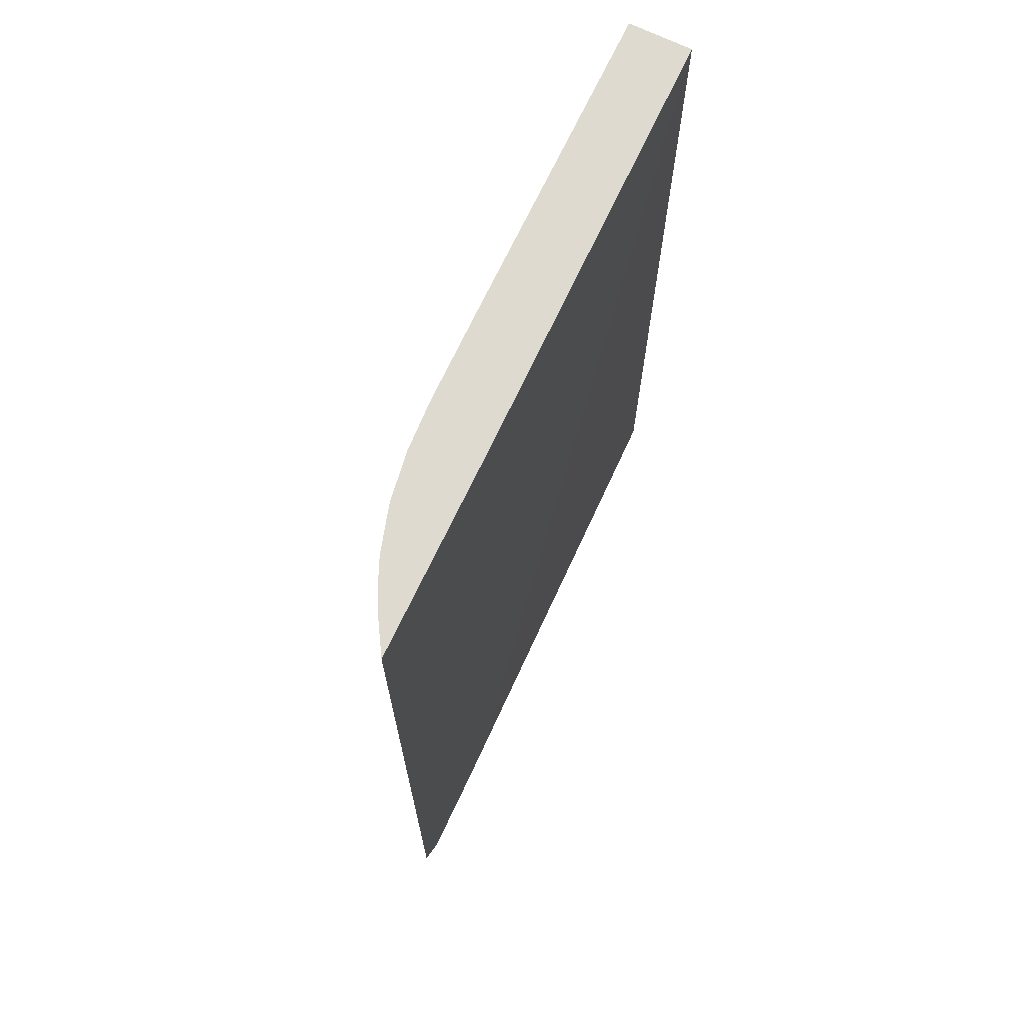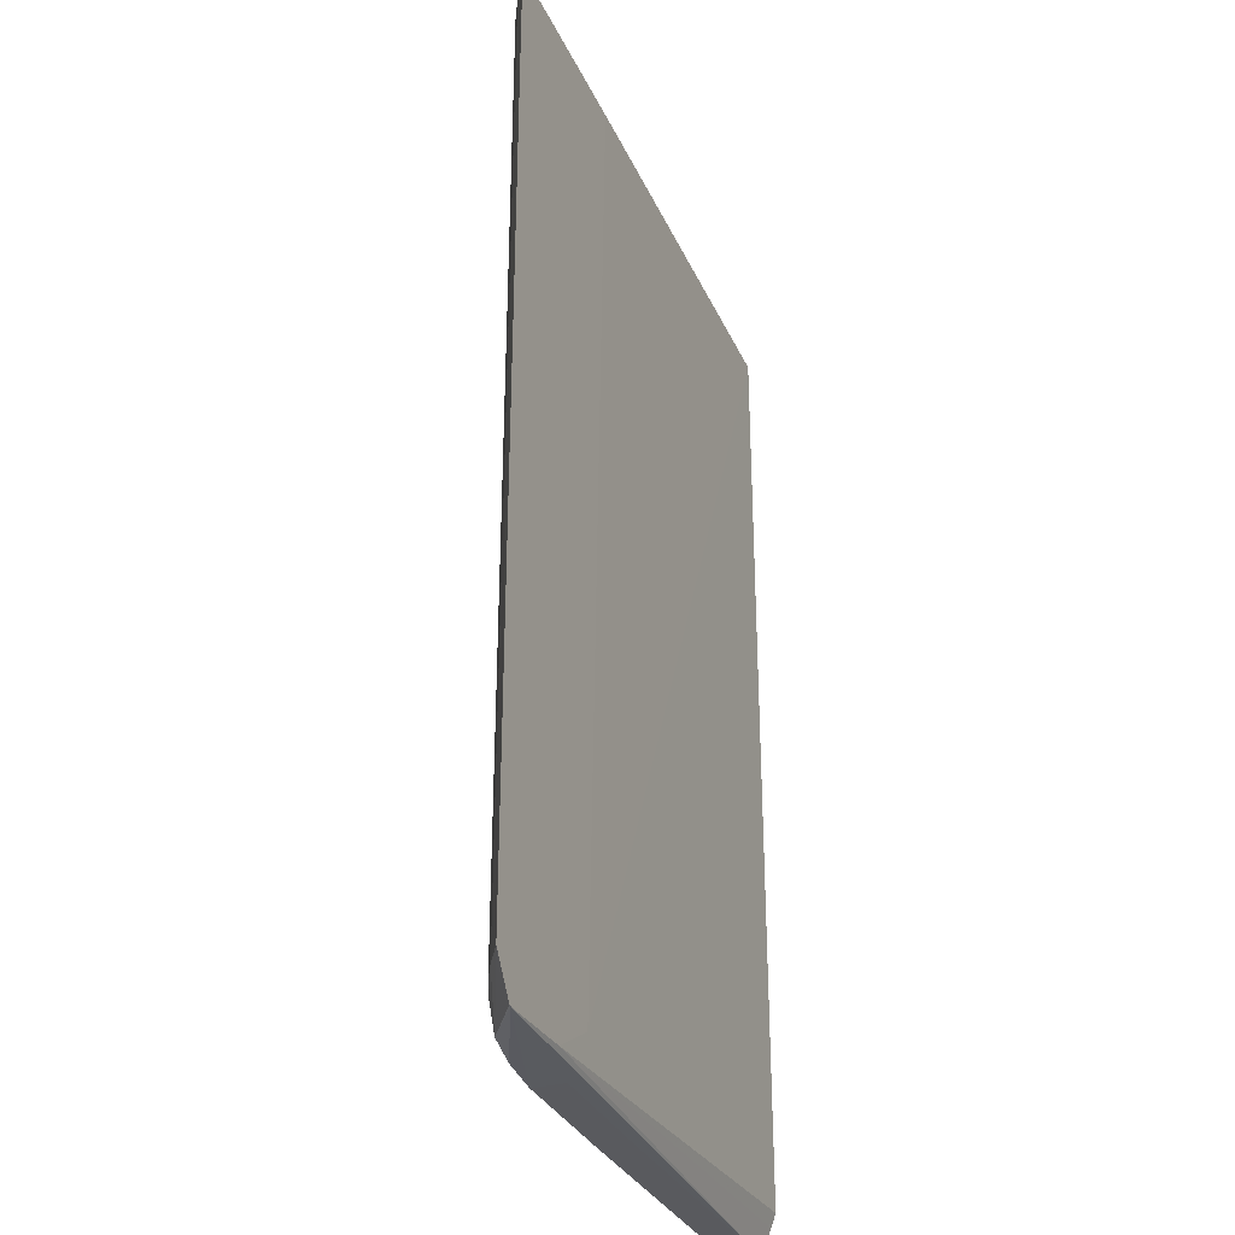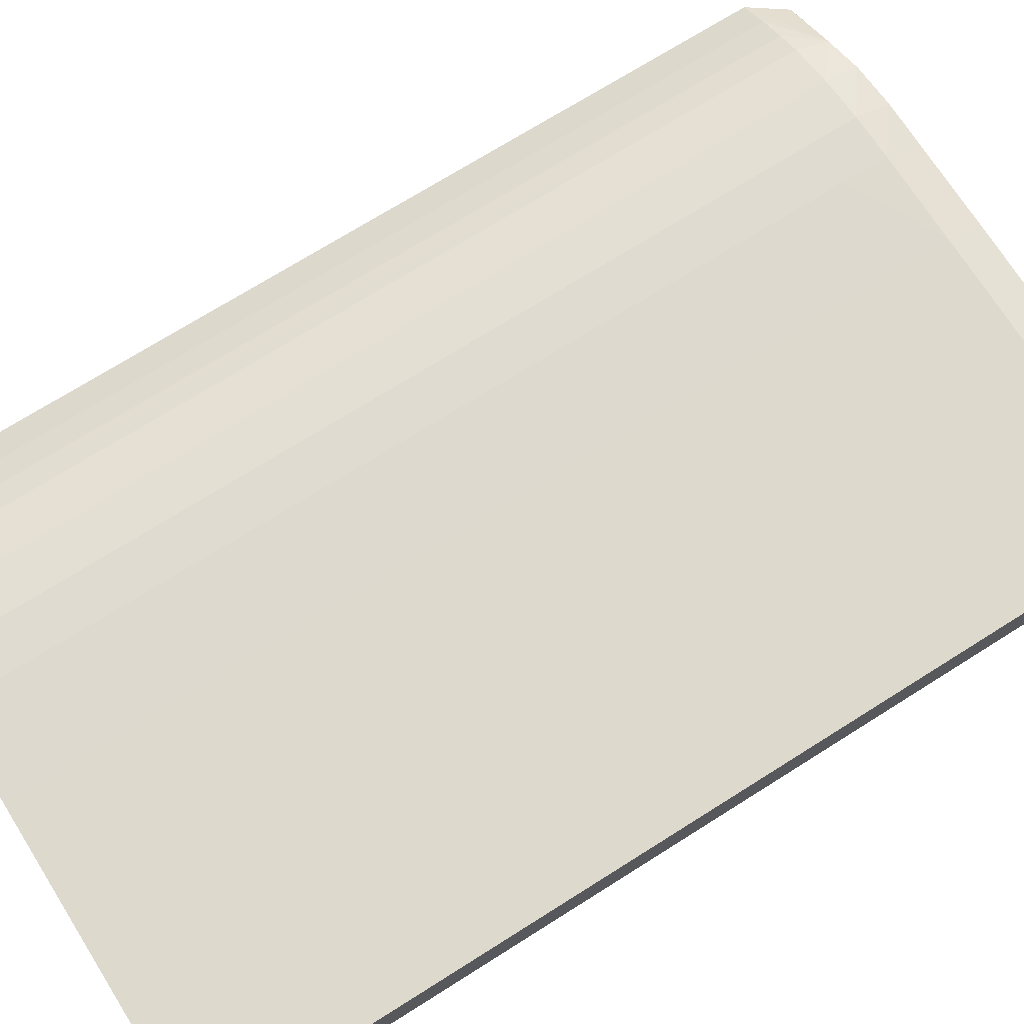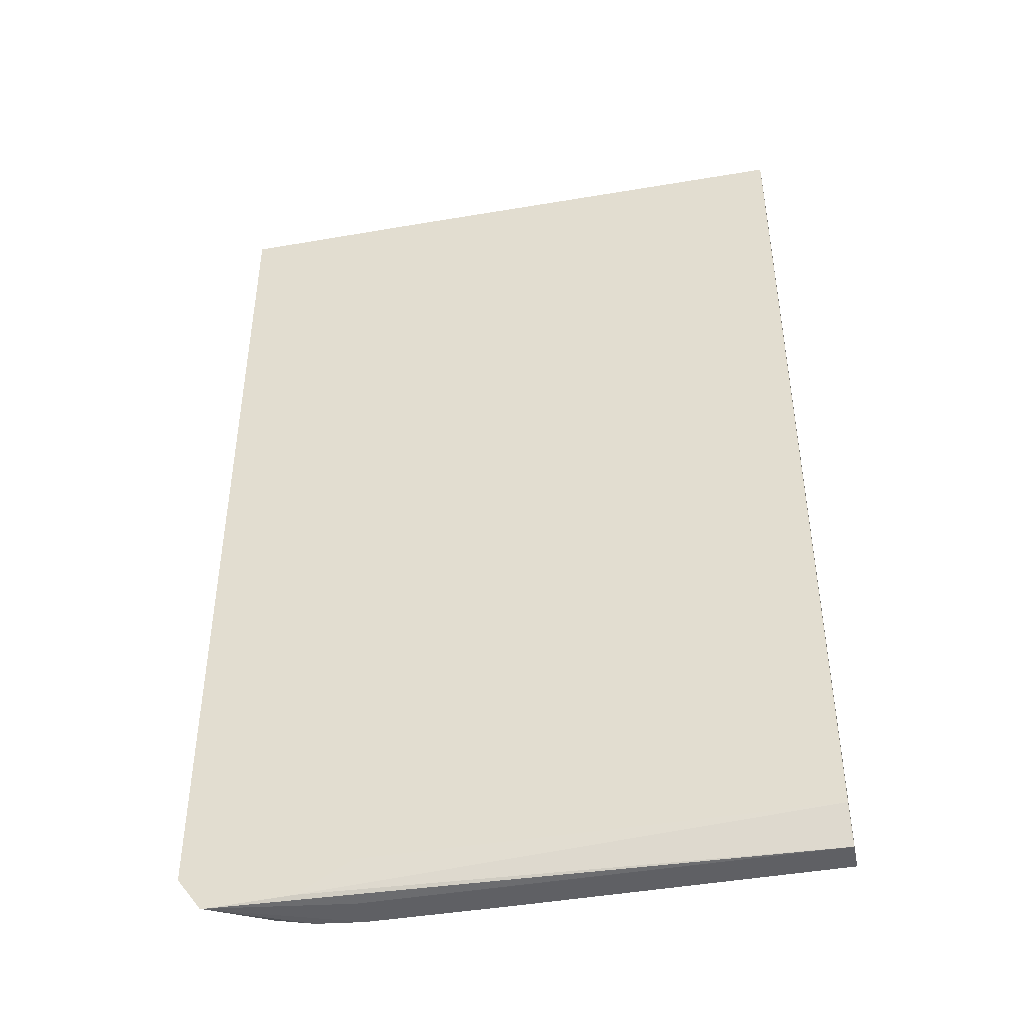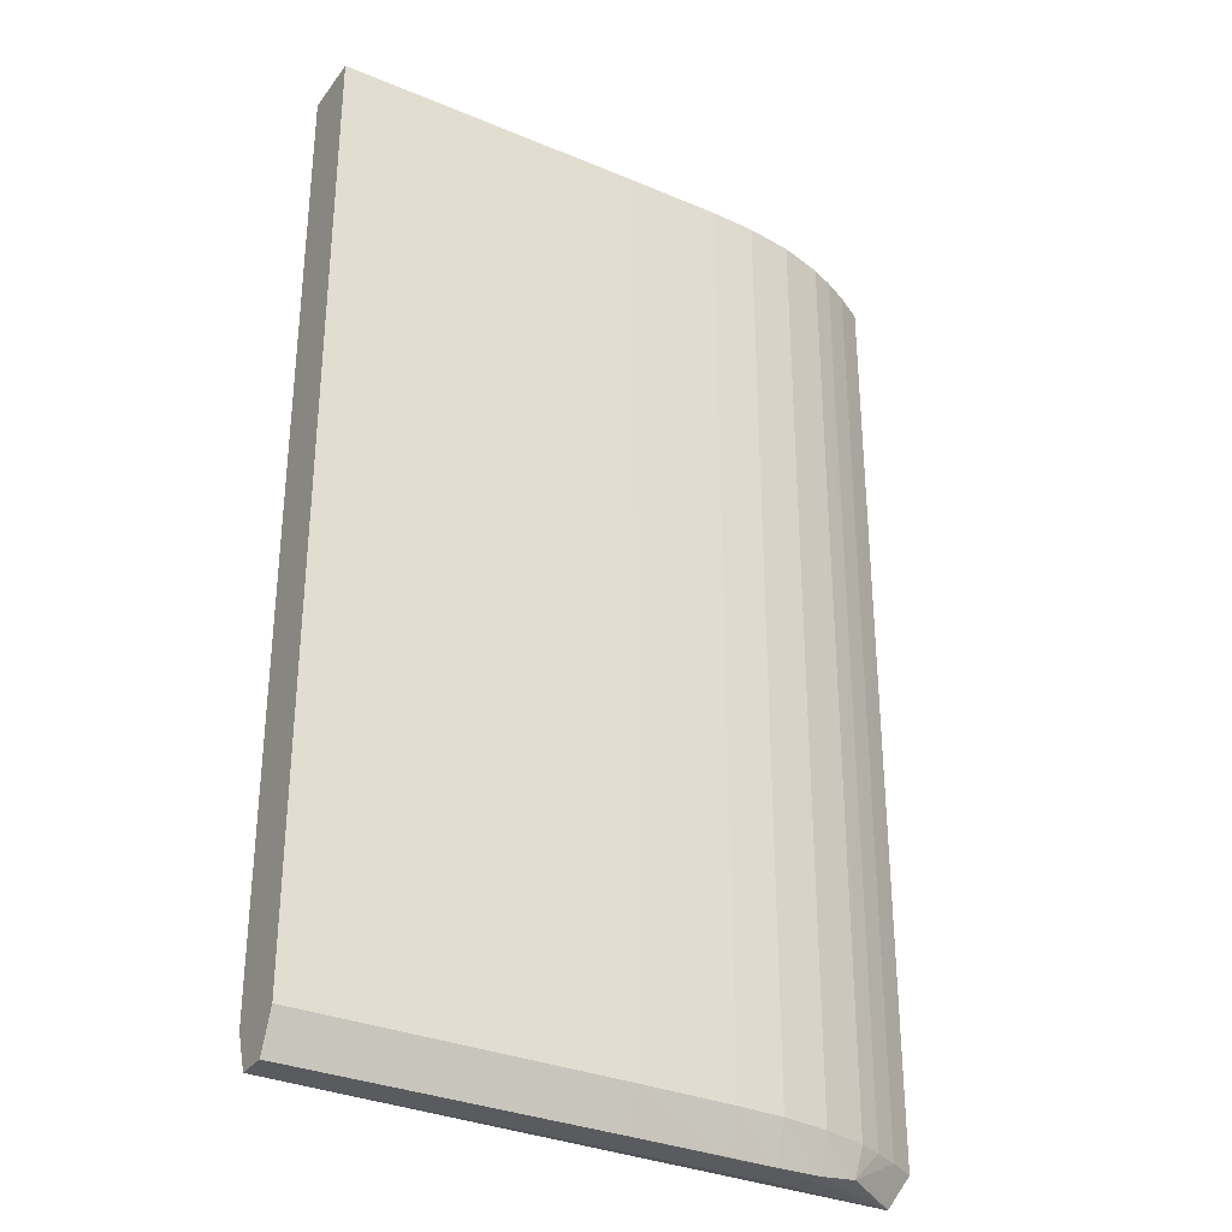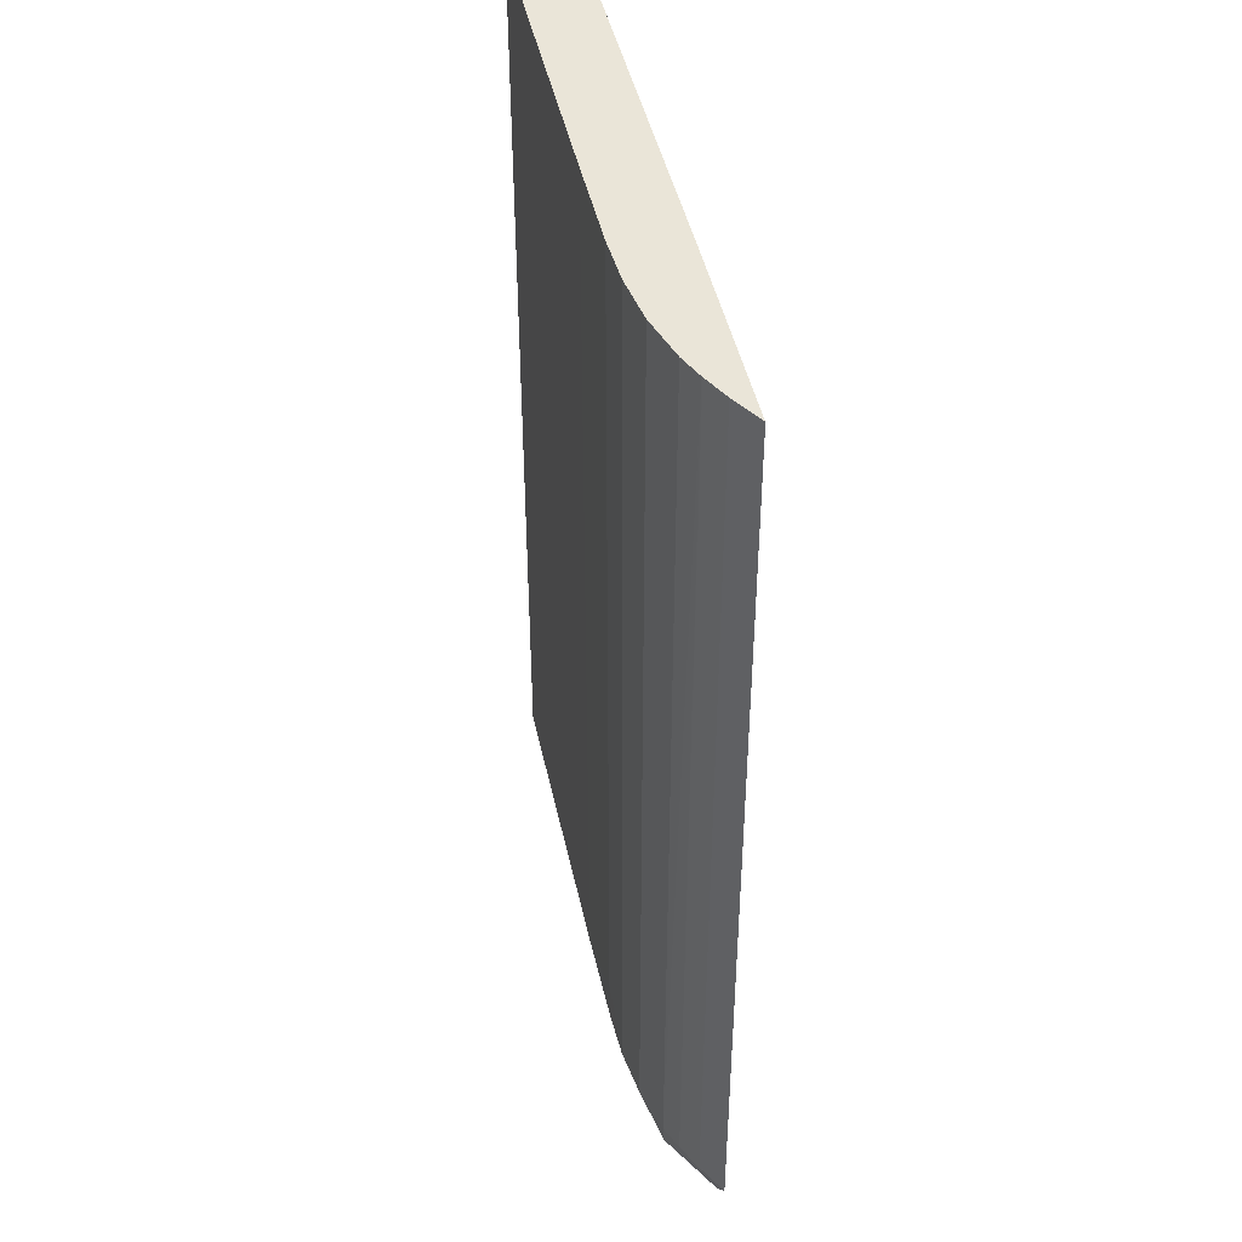
<metadata>
{"format":"obj","ext":"obj","renderer":"f3d","projection":"perspective","resolution":1024,"background":"white","views":[{"elev":70.9,"azim":-64.5,"up":"+Z"},{"elev":-31.5,"azim":-68.5,"up":"+Z"},{"elev":71.9,"azim":57.8,"up":"+Y"},{"elev":-44.5,"azim":11.5,"up":"+Z"},{"elev":-32.0,"azim":149.6,"up":"+Z"},{"elev":45.3,"azim":-102.0,"up":"+Z"}]}
</metadata>
<code>
v -0.2372 0.3036 0.172
v -0.2835 0.3036 0.172
v -0.2372 0.2945 0.172
v -0.2372 0.3036 0.03271
v -0.2974 0.3035 0.1717
v -0.2974 0.3035 0.172
v -0.2835 0.3036 0.03271
v -0.3 0.2941 0.172
v -0.3044 0.2941 0.03271
v -0.2372 0.2946 0.03271
v -0.2372 0.3021 0.02901
v -0.2976 0.3035 0.172
v -0.2974 0.3035 0.03966
v -0.2835 0.3012 0.02705
v -0.2974 0.3011 0.02712
v -0.2974 0.3035 0.03271
v -0.3295 0.2941 0.172
v -0.3124 0.2941 0.028
v -0.2372 0.2953 0.03074
v -0.2372 0.3012 0.02705
v -0.3043 0.3032 0.172
v -0.3043 0.3032 0.03271
v -0.2835 0.2967 0.02705
v -0.3043 0.301 0.02707
v -0.3252 0.2967 0.172
v -0.3295 0.2941 0.1717
v -0.3252 0.2941 0.02746
v -0.2372 0.2967 0.02705
v -0.3046 0.3031 0.172
v -0.3113 0.3005 0.02735
v -0.3113 0.3021 0.03271
v -0.3043 0.2965 0.02707
v -0.3252 0.2943 0.02746
v -0.3215 0.2986 0.172
v -0.3252 0.2967 0.03966
v -0.3295 0.2941 0.03271
v -0.3258 0.2941 0.02755
v -0.3113 0.3021 0.172
v -0.3169 0.2997 0.02813
v -0.3179 0.3002 0.03271
v -0.3214 0.2987 0.172
v -0.3214 0.2986 0.03966
v -0.3252 0.2967 0.03271
v -0.3179 0.3002 0.172
v -0.3214 0.2986 0.03271
f 1 2 6
f 1 6 12
f 1 12 21
f 1 21 29
f 1 29 38
f 1 38 44
f 1 44 41
f 1 41 34
f 1 34 25
f 1 25 17
f 1 17 8
f 1 8 3
f 1 3 10
f 1 10 19
f 1 19 28
f 1 28 20
f 1 20 11
f 1 11 4
f 1 4 7
f 1 7 2
f 2 5 6
f 2 7 13
f 2 13 5
f 3 8 9
f 3 9 10
f 4 11 7
f 5 12 6
f 5 13 12
f 7 11 14
f 7 14 15
f 7 15 16
f 7 16 13
f 8 17 26
f 8 26 36
f 8 36 37
f 8 37 27
f 8 27 18
f 8 18 9
f 9 18 10
f 10 18 19
f 11 20 14
f 12 13 22
f 12 22 21
f 13 16 22
f 14 20 28
f 14 28 23
f 14 23 32
f 14 32 24
f 14 24 15
f 15 24 16
f 16 24 22
f 17 25 26
f 18 27 28
f 18 28 19
f 21 22 29
f 22 24 30
f 22 30 31
f 22 31 29
f 23 28 32
f 24 32 27
f 24 27 33
f 24 33 30
f 25 34 35
f 25 35 36
f 25 36 26
f 27 37 33
f 27 32 28
f 29 31 38
f 30 33 39
f 30 39 31
f 31 39 40
f 31 40 44
f 31 44 38
f 33 37 39
f 34 41 42
f 34 42 35
f 35 42 45
f 35 45 43
f 35 43 36
f 36 43 39
f 36 39 37
f 39 43 45
f 39 45 40
f 40 45 42
f 40 42 41
f 40 41 44

</code>
